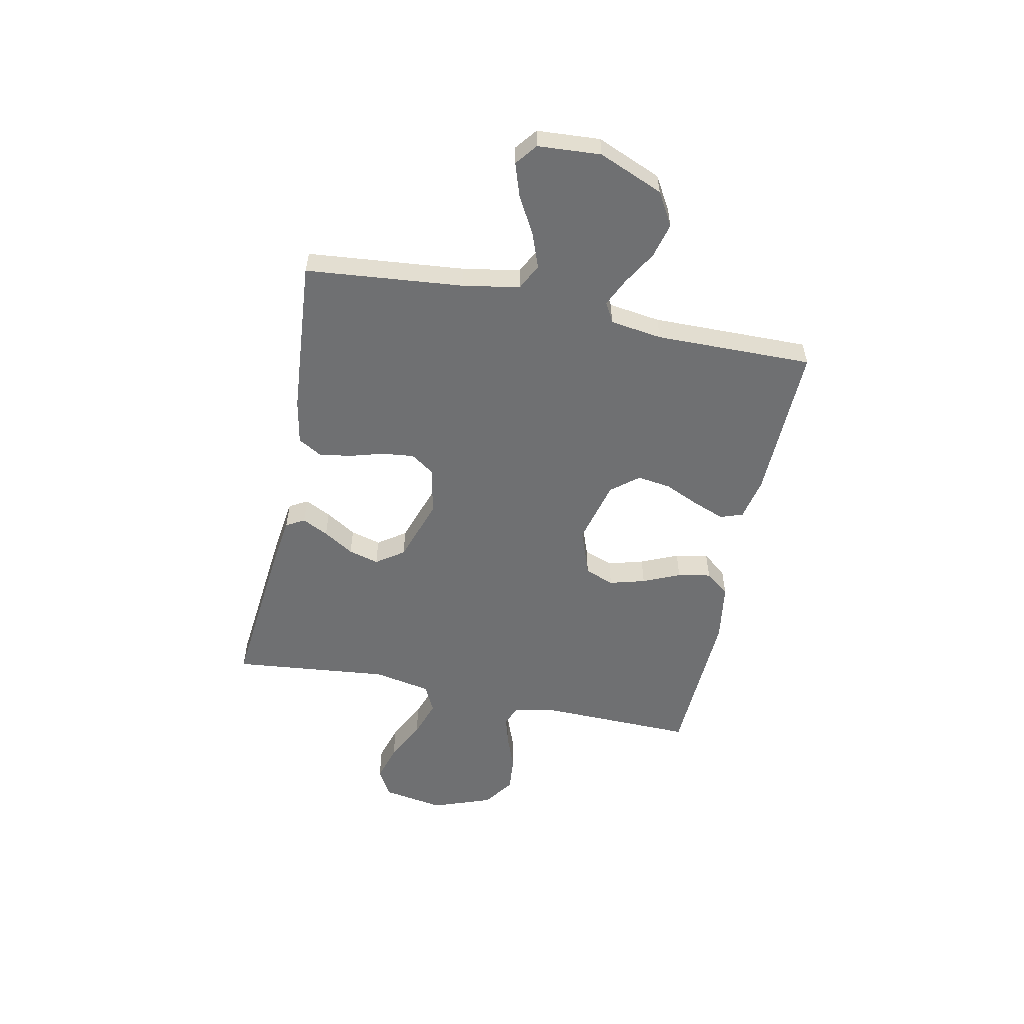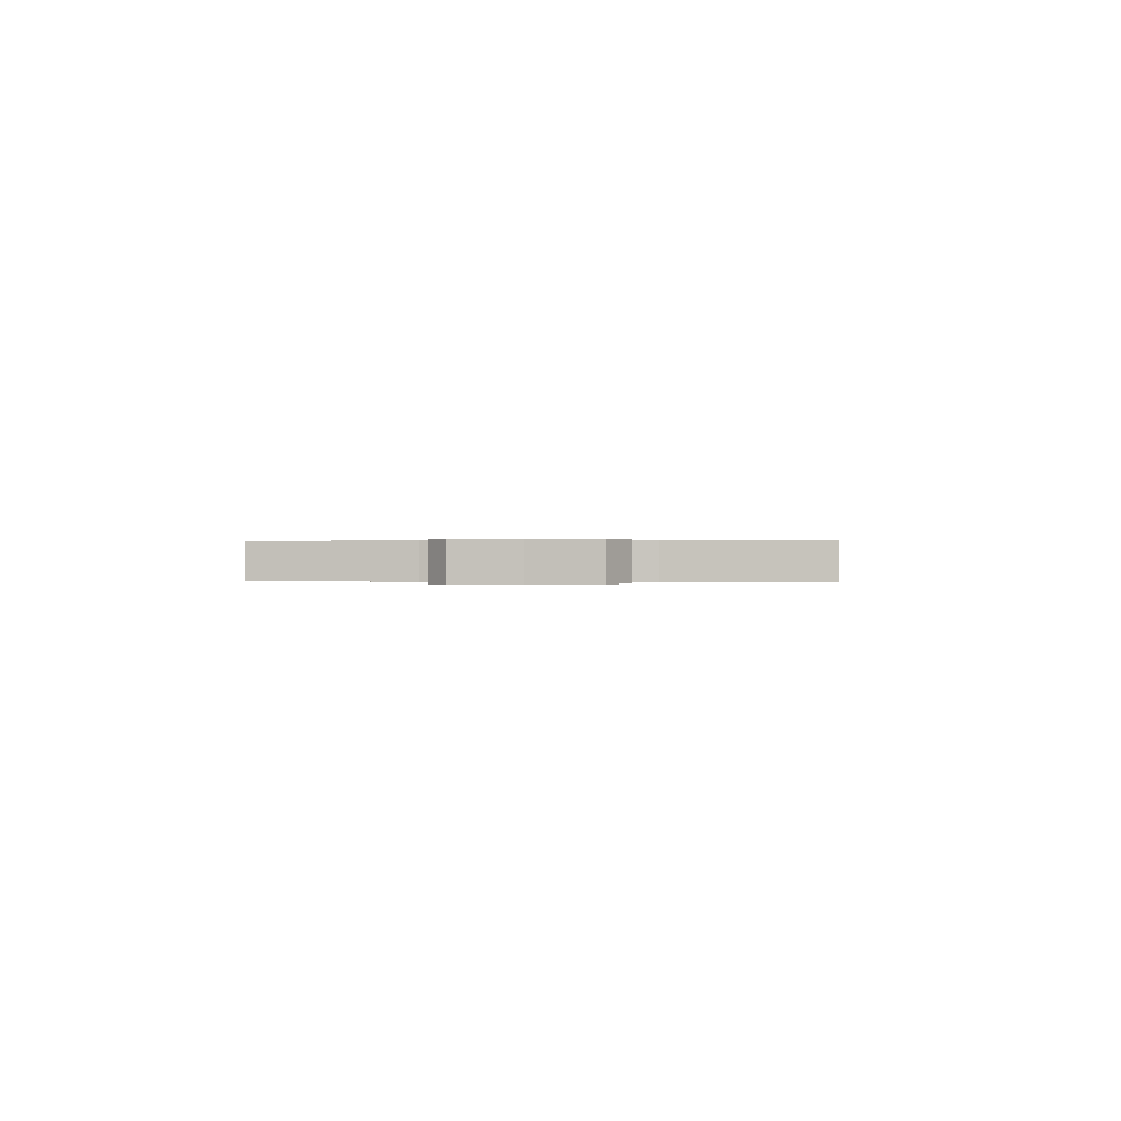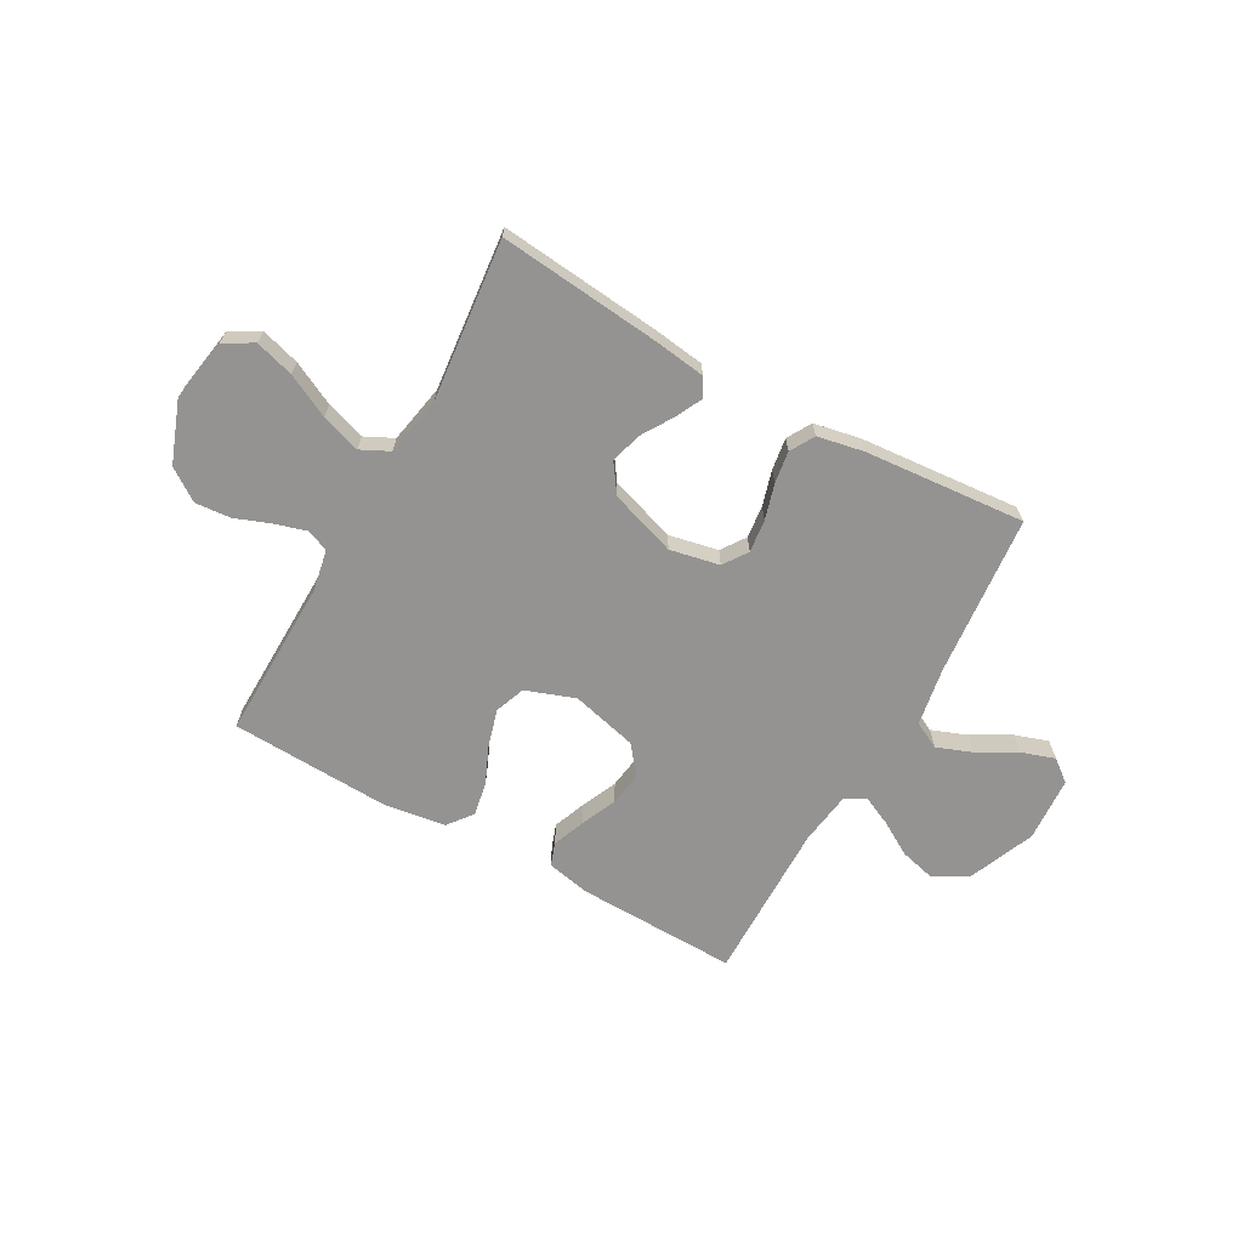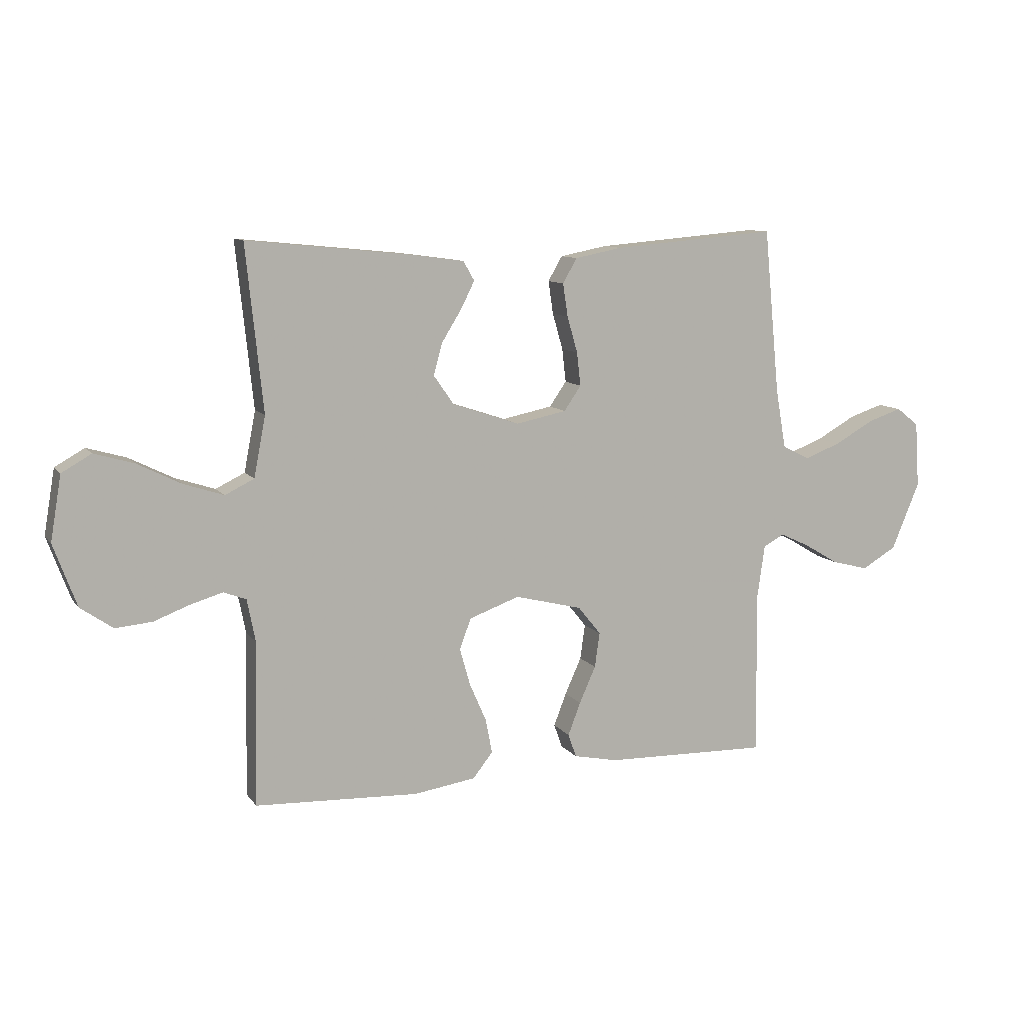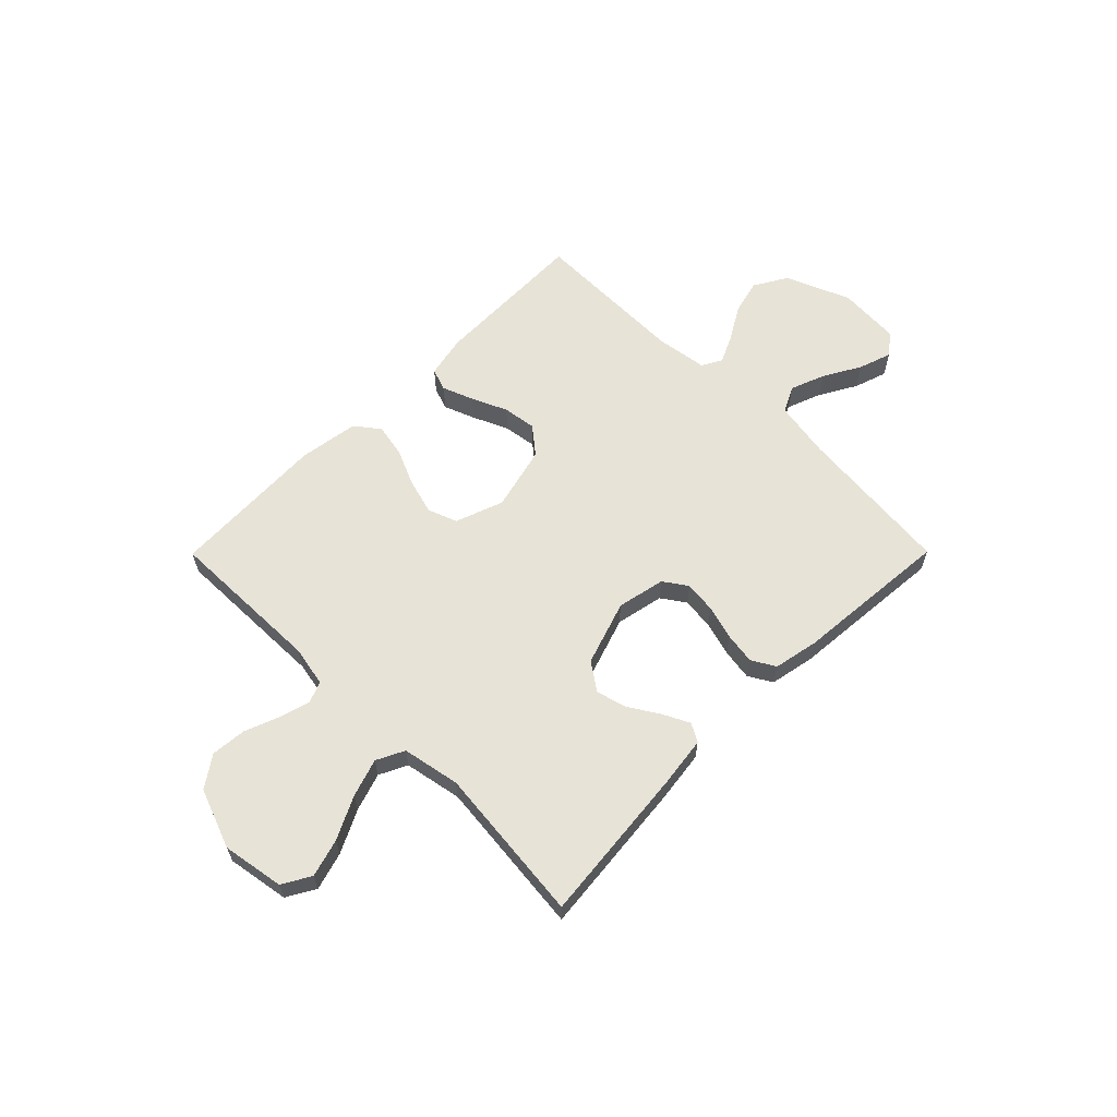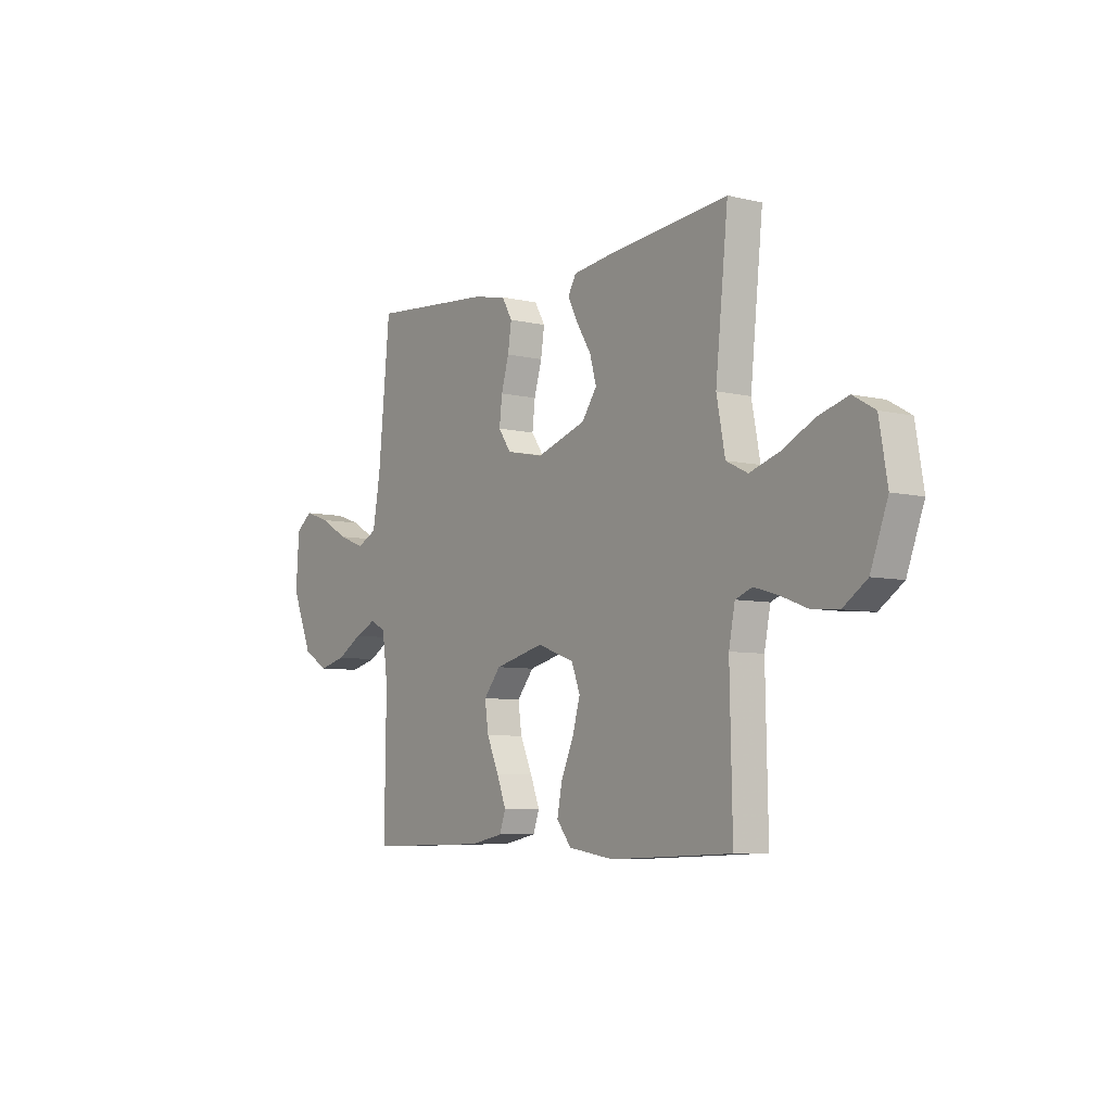
<metadata>
{"format":"obj","ext":"obj","renderer":"f3d","projection":"perspective","resolution":1024,"background":"white","views":[{"elev":-54.8,"azim":78.3,"up":"+Y"},{"elev":0.1,"azim":93.3,"up":"+Y"},{"elev":-66.8,"azim":-29.2,"up":"+Y"},{"elev":10.1,"azim":-21.2,"up":"+Z"},{"elev":61.6,"azim":-45.2,"up":"+Y"},{"elev":-6.6,"azim":-125.4,"up":"+Z"}]}
</metadata>
<code>
v -0.5 0.07 0.5
v -0.2 0.07 0.47
v -0.103 0.07 0.457
v -0.083 0.07 0.422
v -0.108 0.07 0.372
v -0.144 0.07 0.314
v -0.16 0.07 0.256
v -0.123 0.07 0.203
v 0 0.07 0.162
v 0.092 0.07 0.181
v 0.123 0.07 0.226
v 0.116 0.07 0.287
v 0.097 0.07 0.353
v 0.088 0.07 0.413
v 0.114 0.07 0.458
v 0.2 0.07 0.475
v 0.5 0.07 0.5
v 0.529 0.07 0.2
v 0.548 0.07 0.091
v 0.598 0.07 0.066
v 0.664 0.07 0.091
v 0.735 0.07 0.131
v 0.798 0.07 0.152
v 0.839 0.07 0.12
v 0.847 0.07 0
v 0.796 0.07 -0.123
v 0.733 0.07 -0.16
v 0.666 0.07 -0.143
v 0.602 0.07 -0.105
v 0.548 0.07 -0.08
v 0.51 0.07 -0.101
v 0.496 0.07 -0.2
v 0.5 0.07 -0.5
v 0.2 0.07 -0.493
v 0.118 0.07 -0.476
v 0.103 0.07 -0.433
v 0.126 0.07 -0.373
v 0.156 0.07 -0.306
v 0.165 0.07 -0.242
v 0.123 0.07 -0.19
v 0 0.07 -0.159
v -0.092 0.07 -0.192
v -0.113 0.07 -0.248
v -0.094 0.07 -0.316
v -0.063 0.07 -0.387
v -0.051 0.07 -0.45
v -0.087 0.07 -0.496
v -0.2 0.07 -0.513
v -0.5 0.07 -0.5
v -0.494 0.07 -0.2
v -0.509 0.07 -0.123
v -0.55 0.07 -0.107
v -0.608 0.07 -0.124
v -0.674 0.07 -0.149
v -0.741 0.07 -0.155
v -0.8 0.07 -0.114
v -0.842 0.07 0
v -0.822 0.07 0.118
v -0.768 0.07 0.149
v -0.696 0.07 0.128
v -0.616 0.07 0.088
v -0.543 0.07 0.064
v -0.49 0.07 0.09
v -0.469 0.07 0.2
v -0.5 0 0.5
v -0.2 0 0.47
v -0.103 0 0.457
v -0.083 0 0.422
v -0.108 0 0.372
v -0.144 0 0.314
v -0.16 0 0.256
v -0.123 0 0.203
v 0 0 0.162
v 0.092 0 0.181
v 0.123 0 0.226
v 0.116 0 0.287
v 0.097 0 0.353
v 0.088 0 0.413
v 0.114 0 0.458
v 0.2 0 0.475
v 0.5 0 0.5
v 0.529 0 0.2
v 0.548 0 0.091
v 0.598 0 0.066
v 0.664 0 0.091
v 0.735 0 0.131
v 0.798 0 0.152
v 0.839 0 0.12
v 0.847 0 0
v 0.796 0 -0.123
v 0.733 0 -0.16
v 0.666 0 -0.143
v 0.602 0 -0.105
v 0.548 0 -0.08
v 0.51 0 -0.101
v 0.496 0 -0.2
v 0.5 0 -0.5
v 0.2 0 -0.493
v 0.118 0 -0.476
v 0.103 0 -0.433
v 0.126 0 -0.373
v 0.156 0 -0.306
v 0.165 0 -0.242
v 0.123 0 -0.19
v 0 0 -0.159
v -0.092 0 -0.192
v -0.113 0 -0.248
v -0.094 0 -0.316
v -0.063 0 -0.387
v -0.051 0 -0.45
v -0.087 0 -0.496
v -0.2 0 -0.513
v -0.5 0 -0.5
v -0.494 0 -0.2
v -0.509 0 -0.123
v -0.55 0 -0.107
v -0.608 0 -0.124
v -0.674 0 -0.149
v -0.741 0 -0.155
v -0.8 0 -0.114
v -0.842 0 0
v -0.822 0 0.118
v -0.768 0 0.149
v -0.696 0 0.128
v -0.616 0 0.088
v -0.543 0 0.064
v -0.49 0 0.09
v -0.469 0 0.2
f 59 60 61
f 58 59 61
f 57 58 61
f 56 57 61
f 55 56 61
f 54 55 61
f 53 54 61
f 52 53 61 62
f 51 52 62 63
f 48 49 50
f 47 48 50
f 46 47 50
f 45 46 50
f 44 45 50
f 51 63 64
f 50 51 64
f 44 50 64
f 43 44 64
f 36 37 38
f 35 36 38
f 34 35 38
f 33 34 38
f 32 33 38
f 31 32 38 39
f 30 31 39 40
f 27 28 29
f 26 27 29
f 25 26 29
f 24 25 29
f 23 24 29
f 22 23 29
f 21 22 29
f 20 21 29 30
f 30 40 41
f 20 30 41
f 19 20 41
f 16 17 18
f 15 16 18
f 14 15 18
f 13 14 18
f 12 13 18
f 11 12 18 19
f 4 5 6
f 3 4 6
f 2 3 6
f 1 2 6
f 64 1 6
f 64 6 7
f 64 7 8
f 43 64 8
f 42 43 8
f 19 41 42
f 11 19 42
f 10 11 42
f 9 10 42
f 8 9 42
f 125 124 123
f 125 123 122
f 125 122 121
f 125 121 120
f 125 120 119
f 125 119 118
f 125 118 117
f 126 125 117 116
f 127 126 116 115
f 114 113 112
f 114 112 111
f 114 111 110
f 114 110 109
f 114 109 108
f 128 127 115
f 128 115 114
f 128 114 108
f 128 108 107
f 102 101 100
f 102 100 99
f 102 99 98
f 102 98 97
f 102 97 96
f 103 102 96 95
f 104 103 95 94
f 93 92 91
f 93 91 90
f 93 90 89
f 93 89 88
f 93 88 87
f 93 87 86
f 93 86 85
f 94 93 85 84
f 105 104 94
f 105 94 84
f 105 84 83
f 82 81 80
f 82 80 79
f 82 79 78
f 82 78 77
f 82 77 76
f 83 82 76 75
f 70 69 68
f 70 68 67
f 70 67 66
f 70 66 65
f 70 65 128
f 71 70 128
f 72 71 128
f 72 128 107
f 72 107 106
f 106 105 83
f 106 83 75
f 106 75 74
f 106 74 73
f 106 73 72
f 1 65 66 2
f 2 66 67 3
f 3 67 68 4
f 4 68 69 5
f 5 69 70 6
f 6 70 71 7
f 7 71 72 8
f 8 72 73 9
f 9 73 74 10
f 10 74 75 11
f 11 75 76 12
f 12 76 77 13
f 13 77 78 14
f 14 78 79 15
f 15 79 80 16
f 16 80 81 17
f 17 81 82 18
f 18 82 83 19
f 19 83 84 20
f 20 84 85 21
f 21 85 86 22
f 22 86 87 23
f 23 87 88 24
f 24 88 89 25
f 25 89 90 26
f 26 90 91 27
f 27 91 92 28
f 28 92 93 29
f 29 93 94 30
f 30 94 95 31
f 31 95 96 32
f 32 96 97 33
f 33 97 98 34
f 34 98 99 35
f 35 99 100 36
f 36 100 101 37
f 37 101 102 38
f 38 102 103 39
f 39 103 104 40
f 40 104 105 41
f 41 105 106 42
f 42 106 107 43
f 43 107 108 44
f 44 108 109 45
f 45 109 110 46
f 46 110 111 47
f 47 111 112 48
f 48 112 113 49
f 49 113 114 50
f 50 114 115 51
f 51 115 116 52
f 52 116 117 53
f 53 117 118 54
f 54 118 119 55
f 55 119 120 56
f 56 120 121 57
f 57 121 122 58
f 58 122 123 59
f 59 123 124 60
f 60 124 125 61
f 61 125 126 62
f 62 126 127 63
f 63 127 128 64
f 64 128 65 1

</code>
